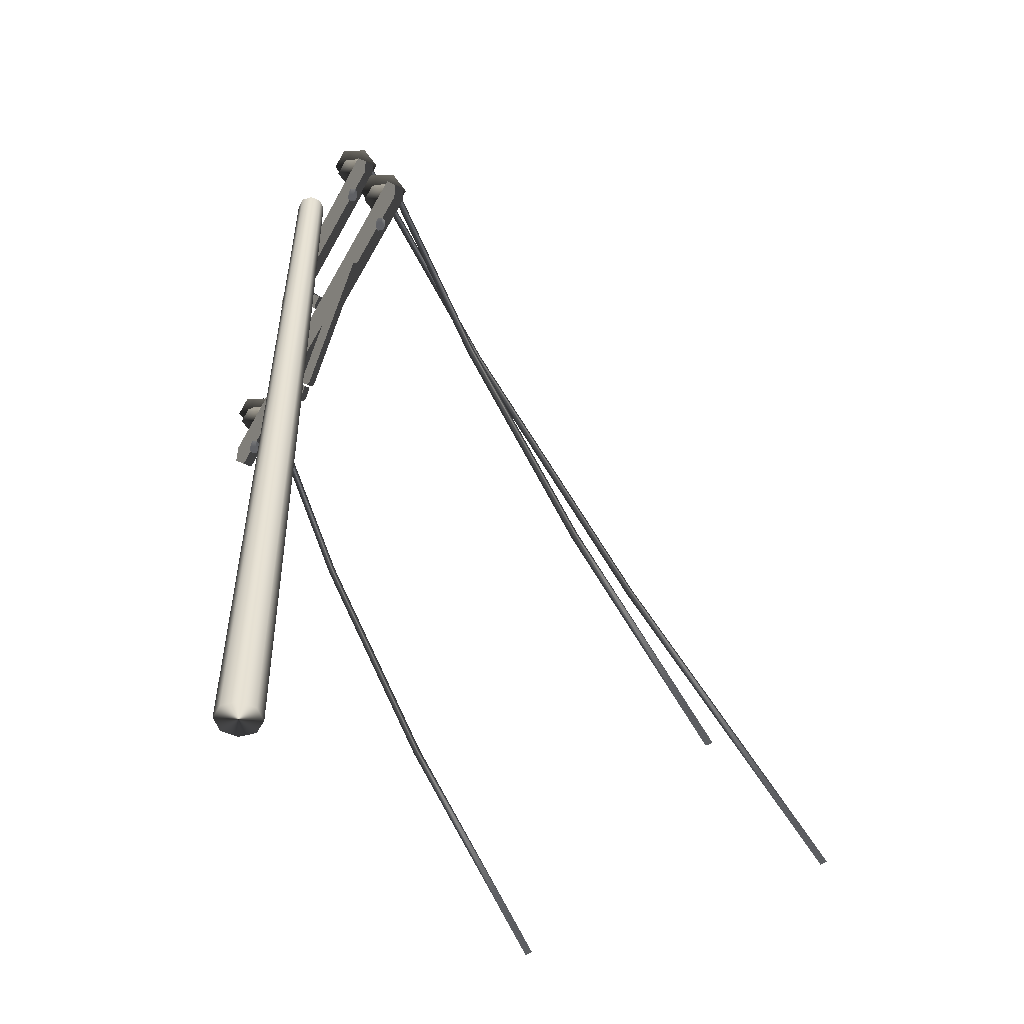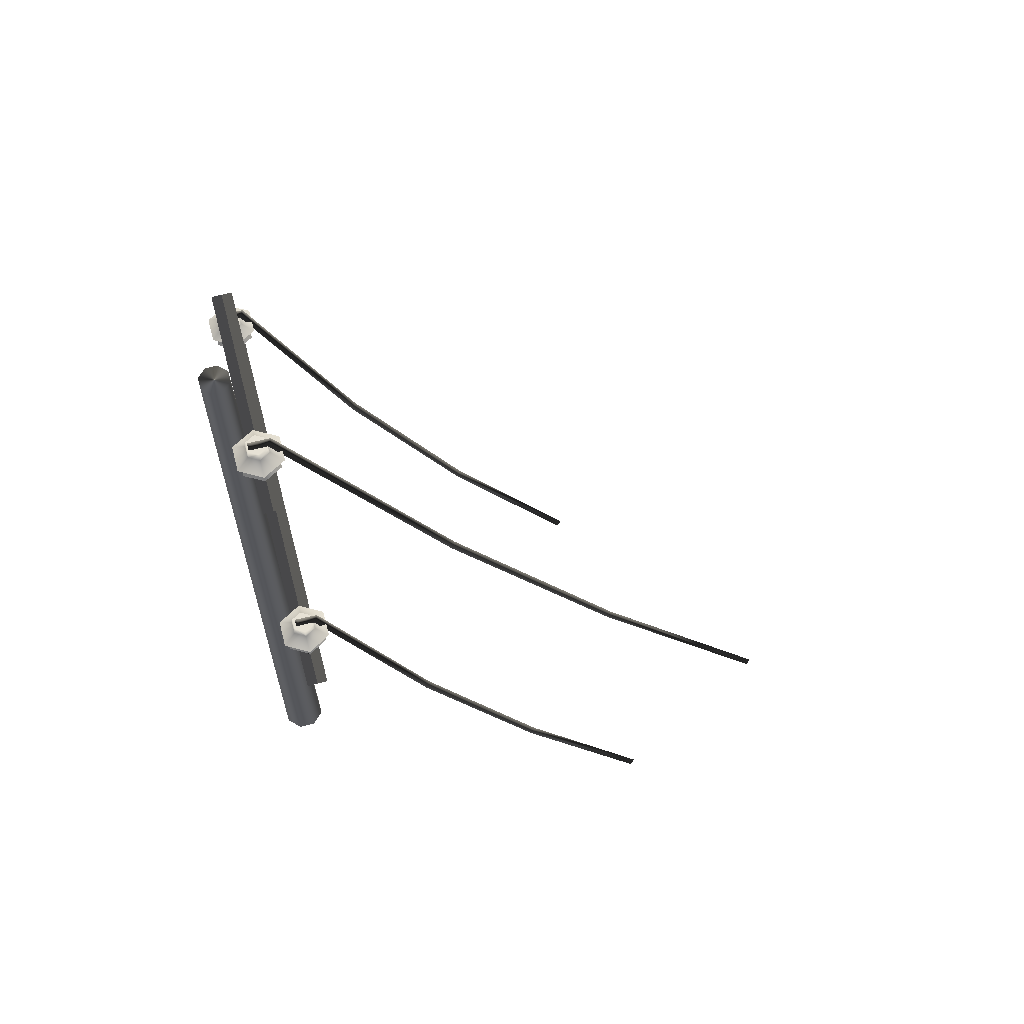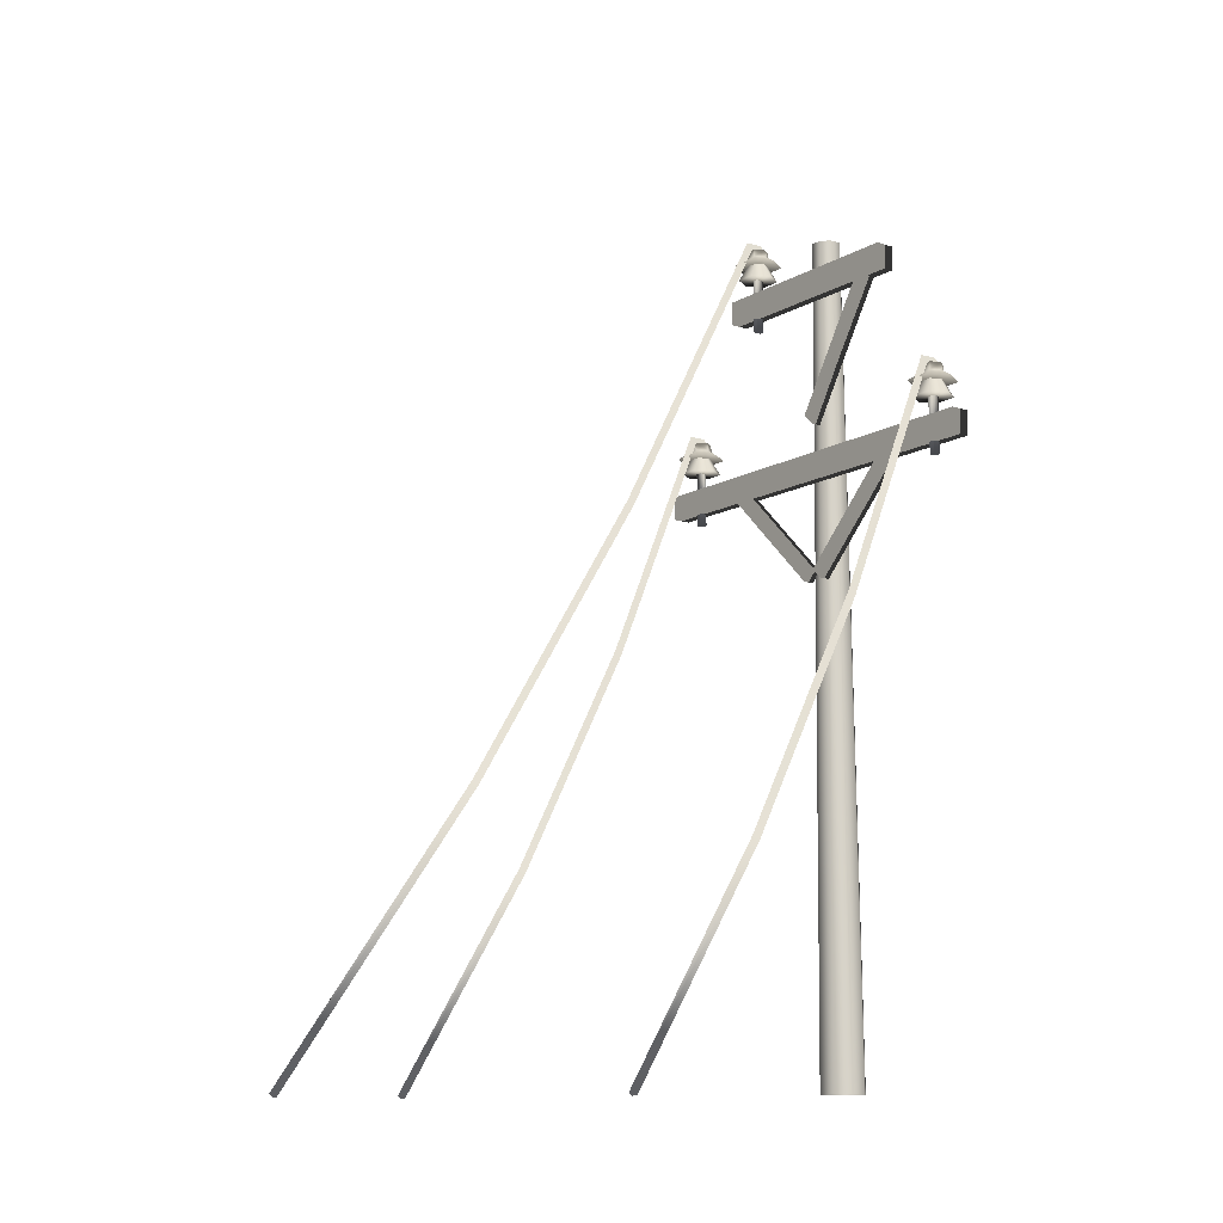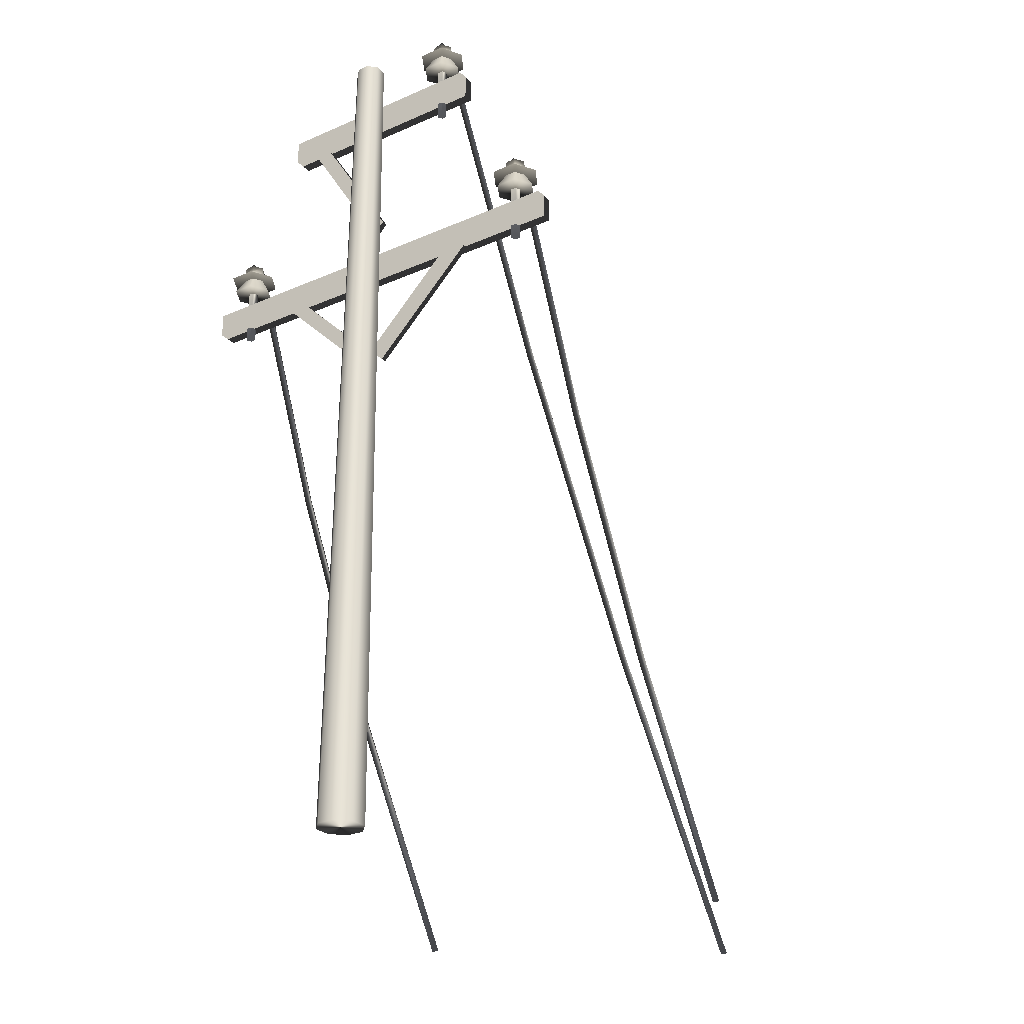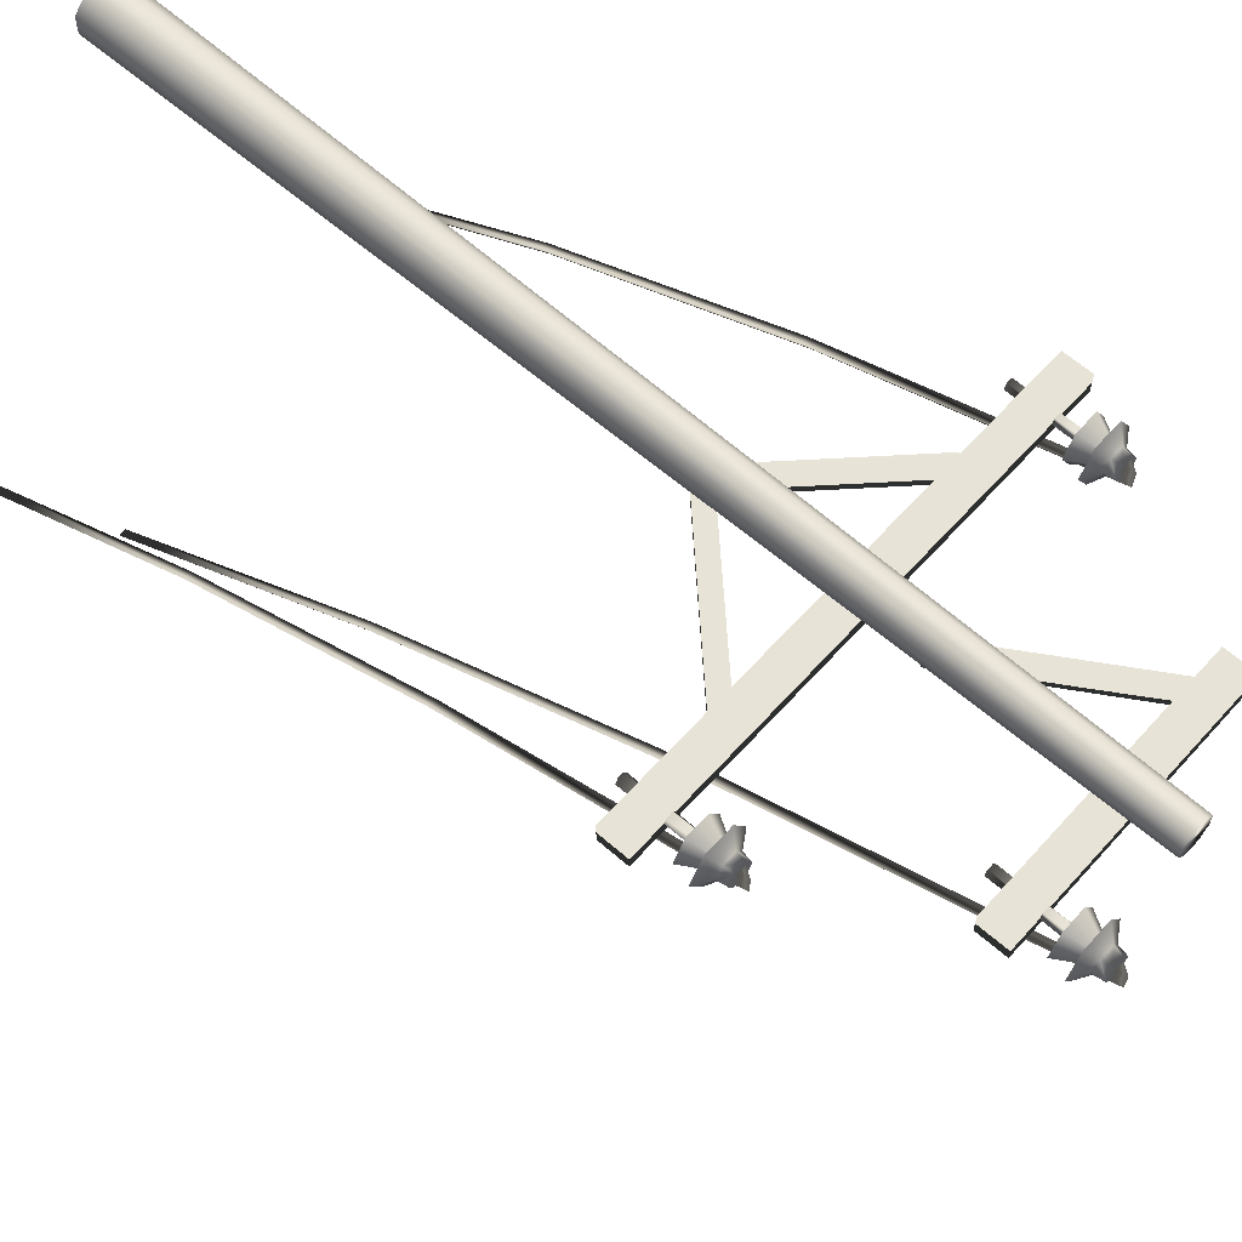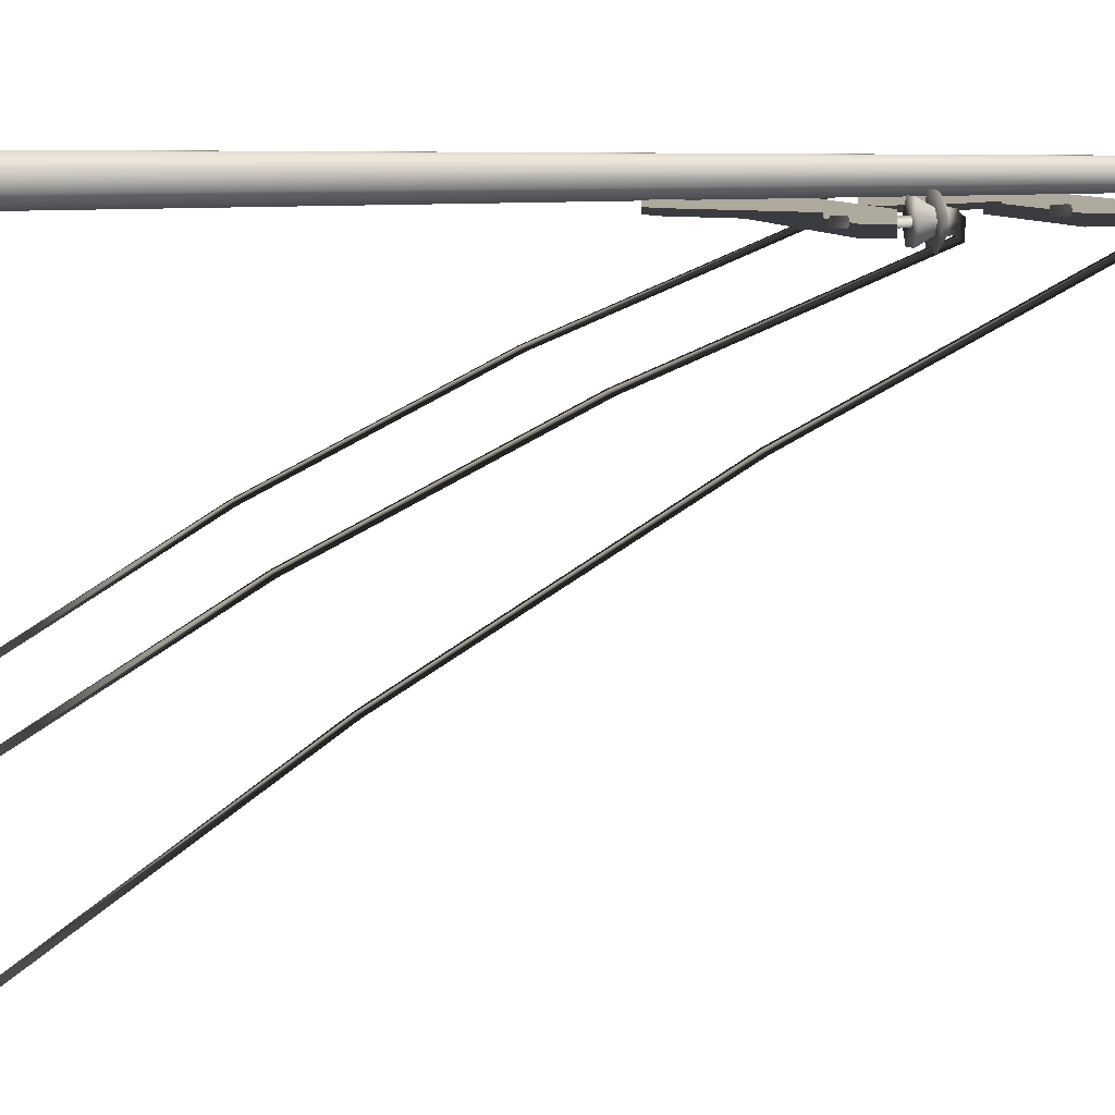
<metadata>
{"format":"obj","ext":"obj","renderer":"f3d","projection":"perspective","resolution":1024,"background":"white","views":[{"elev":-49.4,"azim":62.3,"up":"+Y"},{"elev":64.2,"azim":75.0,"up":"+Y"},{"elev":-12.1,"azim":-127.1,"up":"+Y"},{"elev":-26.9,"azim":34.0,"up":"+Y"},{"elev":62.1,"azim":131.7,"up":"+Z"},{"elev":8.9,"azim":79.4,"up":"+Z"}]}
</metadata>
<code>
v  4.693 -0 4.714
v  4.699 -0 1.959
v  2.755 -0 0.00598
v  0 -0 -0
v  -1.953 -0 1.944
v  -1.959 -0 4.699
v  -0.01444 -0 6.652
v  2.741 -0 6.658
v  3.526 133.6 4.227
v  3.53 133.6 2.44
v  2.269 133.6 1.174
v  0.4816 133.6 1.17
v  -0.7848 133.6 2.431
v  -0.7887 133.6 4.218
v  0.4722 133.6 5.484
v  2.259 133.6 5.488
v  -12.56 124.5 0.8126
v  0.8968 103 0.8126
v  -10.96 126.1 0.8126
v  2.501 104.6 0.8126
v  -12.56 124.5 -0.9699
v  0.8968 103 -0.9699
v  -10.96 126.1 -0.9699
v  2.501 104.6 -0.9699
v  -15.93 123.8 1.103
v  18.67 123.8 1.103
v  -15.93 127.7 1.103
v  18.67 127.7 1.103
v  -15.93 123.8 -1.921
v  18.67 123.8 -1.921
v  -15.93 127.7 -1.921
v  18.67 127.7 -1.921
v  -31.01 93.9 0.8126
v  33.75 93.9 0.8126
v  -31.01 97.75 0.8126
v  33.75 97.75 0.8126
v  -31.01 93.9 -2.212
v  33.75 93.9 -2.212
v  -31.01 97.75 -2.212
v  33.75 97.75 -2.212
v  -16.2 93.76 0.8126
v  -0.4562 78.02 0.8126
v  -14.59 95.37 0.8126
v  1.148 79.62 0.8126
v  -16.2 93.76 -0.9699
v  -0.4562 78.02 -0.9699
v  -14.59 95.37 -0.9699
v  1.148 79.62 -0.9699
v  18.94 93.76 0.8126
v  3.197 78.02 0.8126
v  1.593 79.62 0.8126
v  17.33 95.37 0.8126
v  18.94 93.76 -0.9699
v  17.33 95.37 -0.9699
v  1.593 79.62 -0.9699
v  3.197 78.02 -0.9699
v  -21.87 103.2 -0.7055
v  -23.8 103.2 -4.033
v  -27.64 103.2 -4.033
v  -29.56 103.2 -0.7055
v  -27.64 103.2 2.622
v  -23.8 103.2 2.622
v  -24.93 105.9 -2.066
v  -24.15 105.9 -0.7055
v  -26.5 105.9 -2.066
v  -27.29 105.9 -0.7055
v  -26.5 105.9 0.6554
v  -24.93 105.9 0.6554
v  -24.82 104.5 -2.253
v  -26.61 104.5 -2.253
v  -27.5 104.5 -0.7055
v  -26.61 104.5 0.8418
v  -24.82 104.5 0.8418
v  -23.93 104.5 -0.7055
v  -22.57 100.8 -0.7055
v  -24.15 100.8 -3.427
v  -27.29 100.8 -3.427
v  -28.86 100.8 -0.7055
v  -27.29 100.8 2.016
v  -24.15 100.8 2.016
v  -25.72 106 -0.7055
v  -25.72 106 -0.7055
v  -25.72 106 -0.7055
v  -25.72 106 -0.7055
v  -25.72 106 -0.7055
v  -25.72 106 -0.7055
v  -25.33 100.8 -0.04126
v  -26.1 100.8 -0.04126
v  -26.48 100.8 -0.7055
v  -26.1 100.8 -1.37
v  -25.33 100.8 -1.37
v  -24.95 100.8 -0.7055
v  -25.33 92.06 -0.04126
v  -26.1 92.06 -0.04126
v  -26.48 92.06 -0.7055
v  -26.1 92.06 -1.37
v  -25.33 92.06 -1.37
v  -24.95 92.06 -0.7055
v  24.62 103.2 -0.7055
v  26.54 103.2 -4.033
v  27.56 104.5 -2.253
v  26.67 104.5 -0.7055
v  30.38 103.2 -4.033
v  29.35 104.5 -2.253
v  32.3 103.2 -0.7055
v  30.24 104.5 -0.7055
v  30.38 103.2 2.622
v  29.35 104.5 0.8418
v  26.54 103.2 2.622
v  27.56 104.5 0.8418
v  27.67 105.9 -2.066
v  29.24 105.9 -2.066
v  30.03 105.9 -0.7055
v  29.24 105.9 0.6554
v  27.67 105.9 0.6554
v  26.89 105.9 -0.7055
v  25.31 100.8 -0.7055
v  26.89 100.8 -3.427
v  28.46 106 -0.7055
v  28.46 106 -0.7055
v  30.03 100.8 -3.427
v  28.46 106 -0.7055
v  31.6 100.8 -0.7055
v  28.46 106 -0.7055
v  30.03 100.8 2.016
v  28.46 106 -0.7055
v  26.89 100.8 2.016
v  28.46 106 -0.7055
v  28.07 92.06 -0.04127
v  28.84 92.06 -0.04127
v  29.22 92.06 -0.7055
v  28.84 92.06 -1.37
v  28.07 92.06 -1.37
v  27.69 92.06 -0.7055
v  28.07 100.8 -0.04127
v  28.84 100.8 -0.04127
v  29.22 100.8 -0.7055
v  28.84 100.8 -1.37
v  28.07 100.8 -1.37
v  27.69 100.8 -0.7055
v  17.83 132.8 -0.2657
v  15.91 132.8 -3.593
v  12.06 132.8 -3.593
v  10.14 132.8 -0.2657
v  12.06 132.8 3.062
v  15.91 132.8 3.062
v  14.77 135.4 -1.627
v  15.56 135.4 -0.2657
v  13.2 135.4 -1.627
v  12.41 135.4 -0.2657
v  13.2 135.4 1.095
v  14.77 135.4 1.095
v  14.88 134.1 -1.813
v  13.09 134.1 -1.813
v  12.2 134.1 -0.2657
v  13.09 134.1 1.282
v  14.88 134.1 1.282
v  15.77 134.1 -0.2657
v  17.13 130.4 -0.2657
v  15.56 130.4 -2.987
v  12.41 130.4 -2.987
v  10.84 130.4 -0.2657
v  12.41 130.4 2.456
v  15.56 130.4 2.456
v  13.98 135.6 -0.2657
v  13.98 135.6 -0.2657
v  13.98 135.6 -0.2657
v  13.98 135.6 -0.2657
v  13.98 135.6 -0.2657
v  13.98 135.6 -0.2657
v  14.37 130.4 0.3985
v  13.6 130.4 0.3985
v  13.22 130.4 -0.2657
v  13.6 130.4 -0.9299
v  14.37 130.4 -0.9299
v  14.75 130.4 -0.2657
v  14.37 121.6 0.3985
v  13.6 121.6 0.3985
v  13.22 121.6 -0.2657
v  13.6 121.6 -0.9299
v  14.37 121.6 -0.9299
v  14.75 121.6 -0.2657
v  -25.77 106.9 -0.2881
v  -26.32 105.8 0.3479
v  -25.21 105.8 0.3479
v  -25.77 -0.3443 -57.64
v  -26.32 -0.7945 -56.79
v  -25.21 -0.7945 -56.79
v  -25.77 106.8 -2.975
v  -26.32 105.7 -2.339
v  -25.21 105.7 -2.339
v  14.1 136.7 0.3011
v  13.54 135.6 0.9371
v  14.65 135.6 0.9371
v  14.1 -0.3443 -86.36
v  13.54 -0.7945 -85.51
v  14.65 -0.7945 -85.51
v  14.1 136.6 -2.386
v  13.54 135.5 -1.75
v  14.65 135.5 -1.75
v  13.54 42.99 -54.29
v  13.54 88.42 -26.37
v  14.65 42.99 -54.29
v  14.65 88.42 -26.37
v  14.1 89.29 -27.07
v  14.1 43.65 -55.07
v  28.37 106.9 -0.2881
v  27.82 105.8 0.3479
v  28.93 105.8 0.3479
v  28.37 -0.3443 -57.64
v  27.82 -0.7945 -56.79
v  28.93 -0.7945 -56.79
v  28.37 106.8 -2.975
v  27.82 105.7 -2.339
v  28.93 105.7 -2.339
v  -26.32 32.72 -36.04
v  -26.32 68.23 -17.89
v  -25.21 32.72 -36.04
v  -25.21 68.23 -17.89
v  -25.77 69.11 -18.6
v  -25.77 33.38 -36.82
v  27.82 32.72 -36.04
v  27.82 68.23 -17.89
v  28.93 32.72 -36.04
v  28.93 68.23 -17.89
v  28.37 69.11 -18.6
v  28.37 33.38 -36.82
g Cylinder01
f 10 9 1 2
f 11 10 2 3
f 12 11 3 4
f 13 12 4 5
f 14 13 5 6
f 15 14 6 7
f 16 15 7 8
f 9 16 8 1
f 5 1 7 6
f 3 1 5 4
f 12 16 10 11
f 14 16 12 13
f 20 19 17 18
f 24 22 21 23
f 22 18 17 21
f 24 20 18 22
f 23 19 20 24
f 21 17 19 23
f 28 27 25 26
f 32 30 29 31
f 30 26 25 29
f 32 28 26 30
f 31 27 28 32
f 29 25 27 31
f 36 35 33 34
f 40 38 37 39
f 38 34 33 37
f 40 36 34 38
f 39 35 36 40
f 37 33 35 39
f 44 43 41 42
f 48 46 45 47
f 46 42 41 45
f 48 44 42 46
f 47 43 44 48
f 45 41 43 47
f 51 50 49 52
f 55 54 53 56
f 56 53 49 50
f 55 56 50 51
f 54 55 51 52
f 53 54 52 49
f 74 57 58 69
f 69 58 59 70
f 70 59 60 71
f 71 60 61 72
f 72 61 62 73
f 73 62 57 74
f 59 57 61 60
f 67 64 65 66
f 74 69 63 64
f 69 70 65 63
f 70 71 66 65
f 71 72 67 66
f 72 73 68 67
f 73 74 64 68
f 82 81 75 76
f 83 82 76 77
f 84 83 77 78
f 85 84 78 79
f 86 85 79 80
f 81 86 80 75
f 77 75 79 78
f 84 86 82 83
f 96 98 94 95
f 94 93 87 88
f 95 94 88 89
f 96 95 89 90
f 97 96 90 91
f 98 97 91 92
f 93 98 92 87
f 102 101 100 99
f 101 104 103 100
f 104 106 105 103
f 106 108 107 105
f 108 110 109 107
f 110 102 99 109
f 103 107 99 100
f 114 112 116 115
f 102 116 111 101
f 101 111 112 104
f 104 112 113 106
f 106 113 114 108
f 108 114 115 110
f 110 115 116 102
f 119 118 117 120
f 122 121 118 119
f 124 123 121 122
f 126 125 123 124
f 128 127 125 126
f 120 117 127 128
f 121 125 117 118
f 124 119 128 126
f 132 130 134 133
f 130 136 135 129
f 131 137 136 130
f 132 138 137 131
f 133 139 138 132
f 134 140 139 133
f 129 135 140 134
f 158 141 142 153
f 153 142 143 154
f 154 143 144 155
f 155 144 145 156
f 156 145 146 157
f 157 146 141 158
f 143 141 145 144
f 151 148 149 150
f 158 153 147 148
f 153 154 149 147
f 154 155 150 149
f 155 156 151 150
f 156 157 152 151
f 157 158 148 152
f 166 165 159 160
f 167 166 160 161
f 168 167 161 162
f 169 168 162 163
f 170 169 163 164
f 165 170 164 159
f 161 159 163 162
f 168 170 166 167
f 180 182 178 179
f 178 177 171 172
f 179 178 172 173
f 180 179 173 174
f 181 180 174 175
f 182 181 175 176
f 177 182 176 171
f 184 183 189 190
f 185 184 190 191
f 183 185 191 189
f 217 220 221 216
f 219 217 216 218
f 221 220 219 218
f 193 192 198 199
f 194 193 199 200
f 192 194 200 198
f 202 205 206 201
f 204 202 201 203
f 206 205 204 203
f 201 206 195 196
f 205 202 199 198
f 203 201 196 197
f 202 204 200 199
f 206 203 197 195
f 200 204 205 198
f 208 207 213 214
f 209 208 214 215
f 207 209 215 213
f 223 226 227 222
f 225 223 222 224
f 227 226 225 224
f 216 221 186 187
f 220 217 190 189
f 218 216 187 188
f 217 219 191 190
f 186 221 218 188
f 191 219 220 189
f 222 227 210 211
f 226 223 214 213
f 224 222 211 212
f 223 225 215 214
f 210 227 224 212
f 215 225 226 213
f 3 2 1
f 8 7 1
f 14 15 16
f 9 10 16
f 59 58 57
f 62 61 57
f 67 68 64
f 63 65 64
f 77 76 75
f 80 79 75
f 84 85 86
f 81 82 86
f 96 97 98
f 93 94 98
f 103 105 107
f 109 99 107
f 114 113 112
f 111 116 112
f 121 123 125
f 127 117 125
f 124 122 119
f 120 128 119
f 132 131 130
f 129 134 130
f 143 142 141
f 146 145 141
f 151 152 148
f 147 149 148
f 161 160 159
f 164 163 159
f 168 169 170
f 165 166 170
f 180 181 182
f 177 178 182
f 184 185 183
f 188 187 186
f 193 194 192
f 197 196 195
f 208 209 207
f 212 211 210
g

</code>
